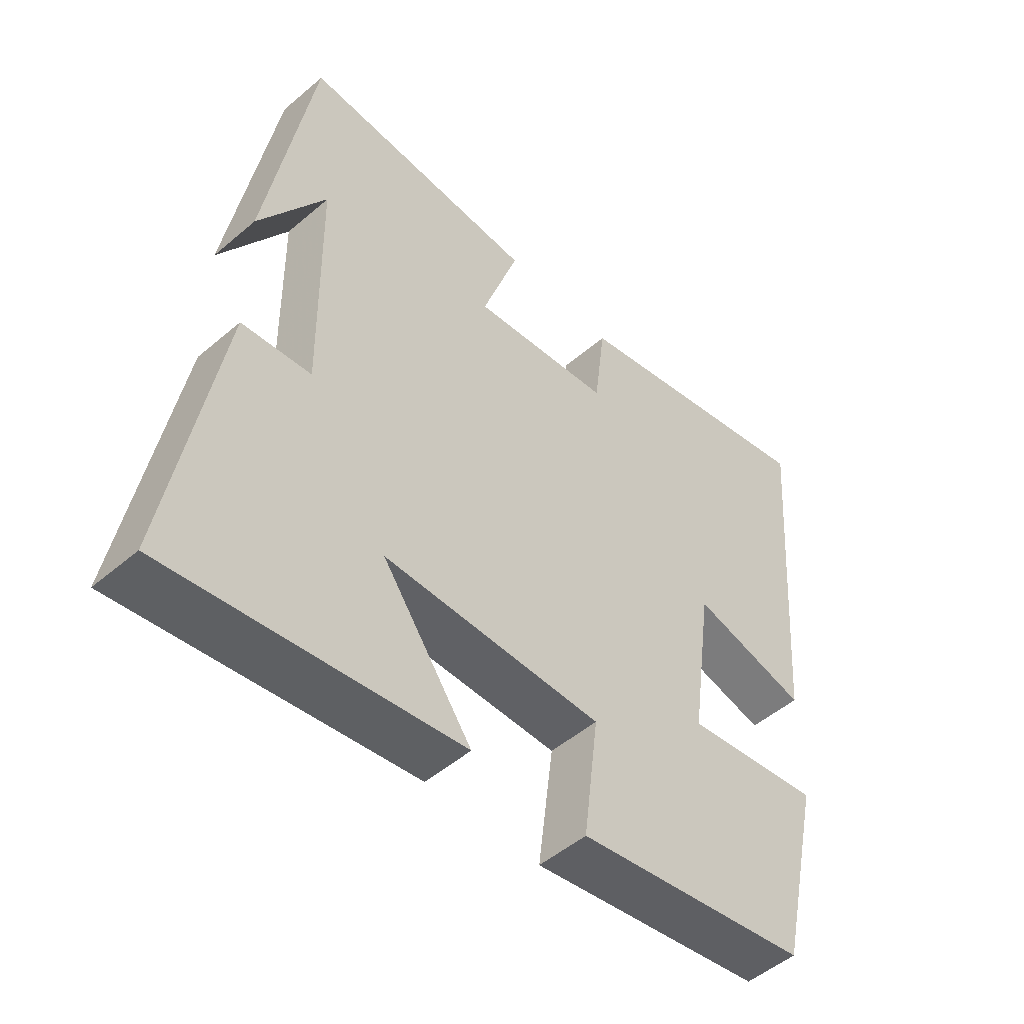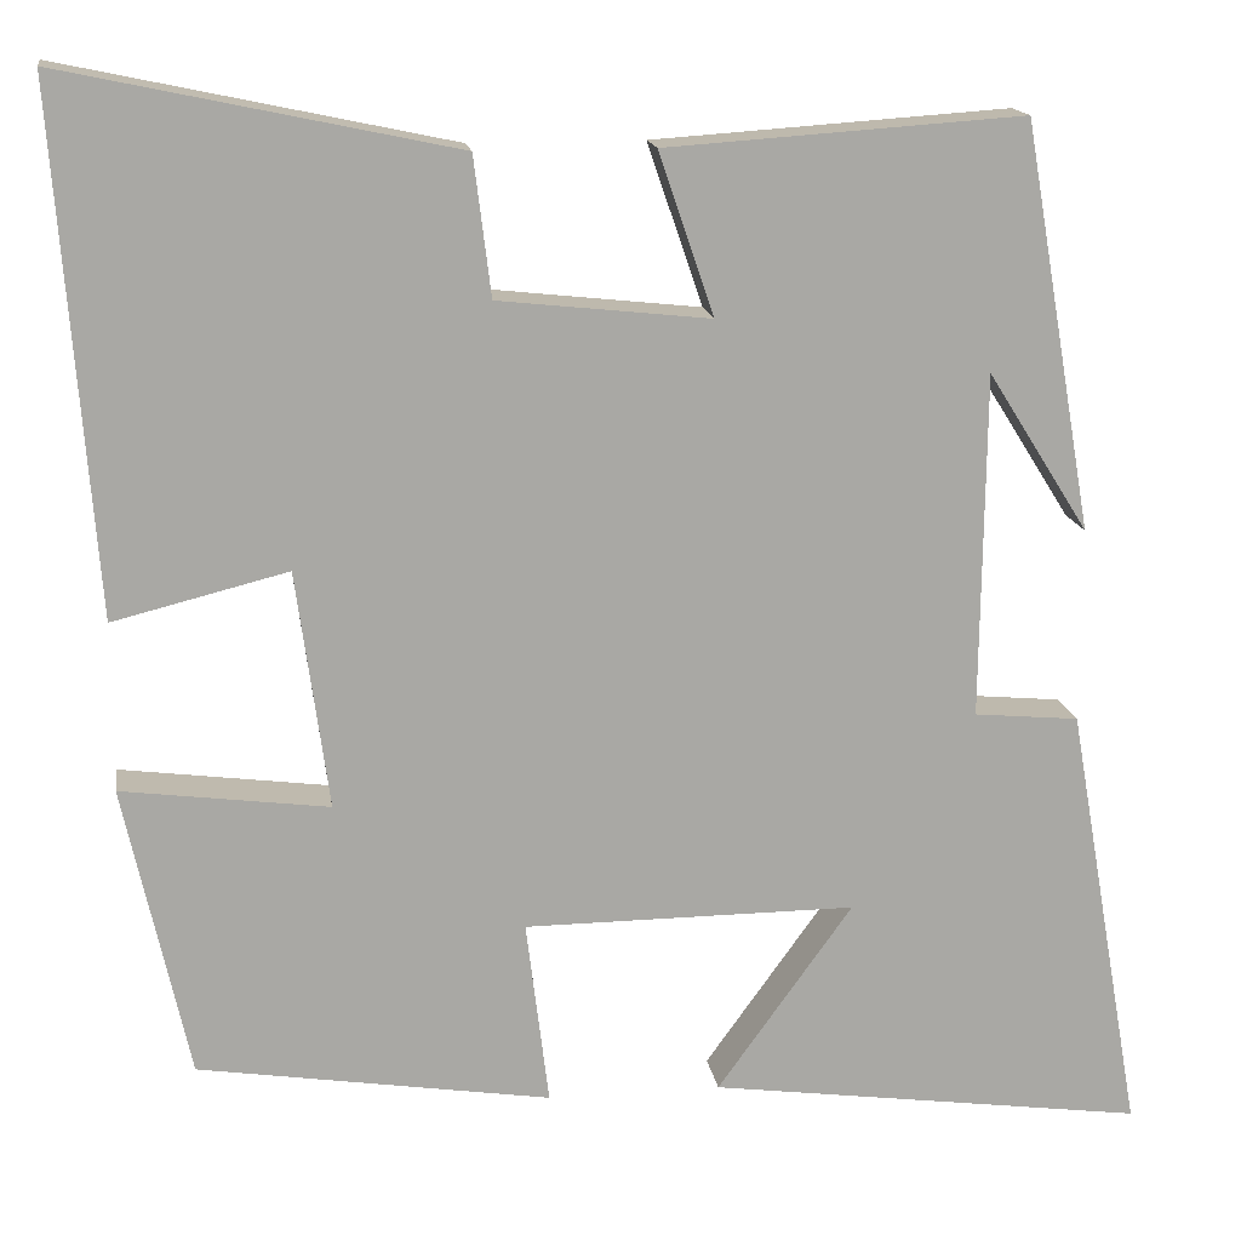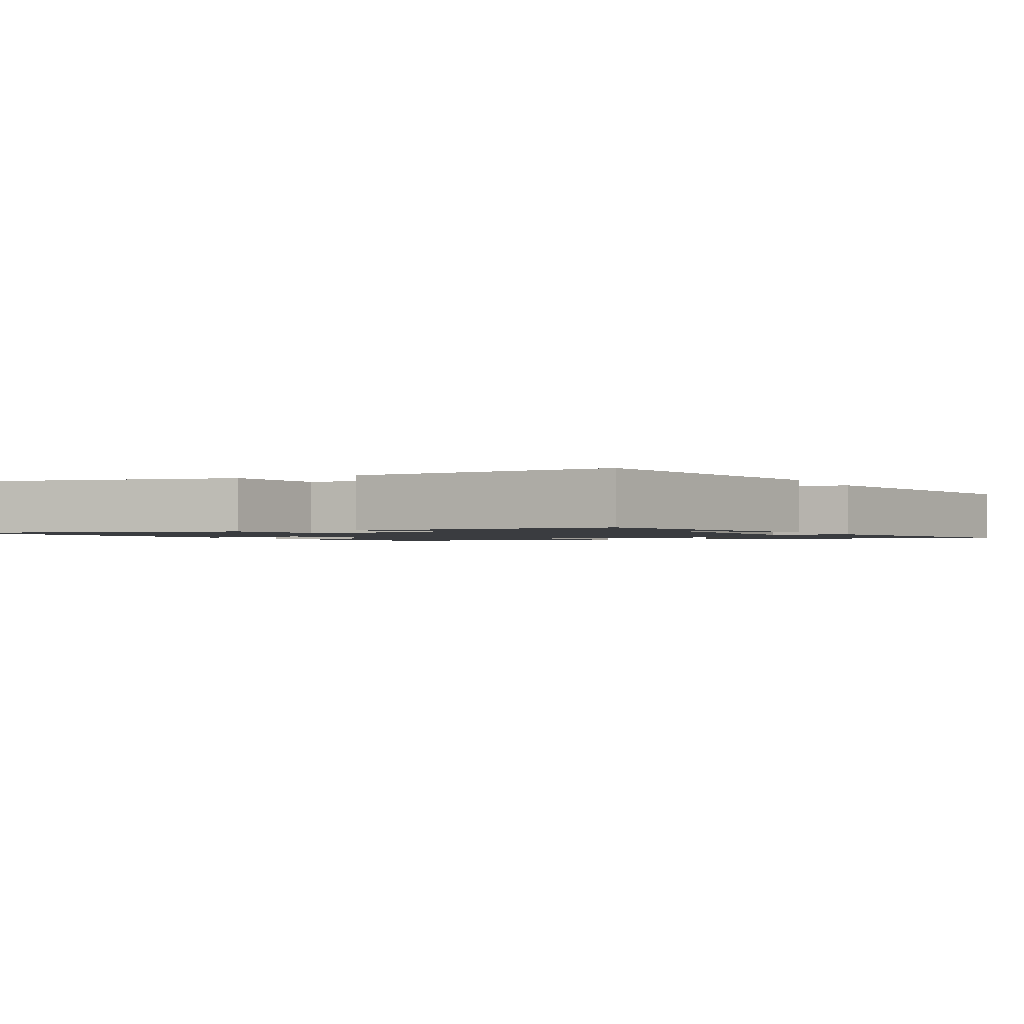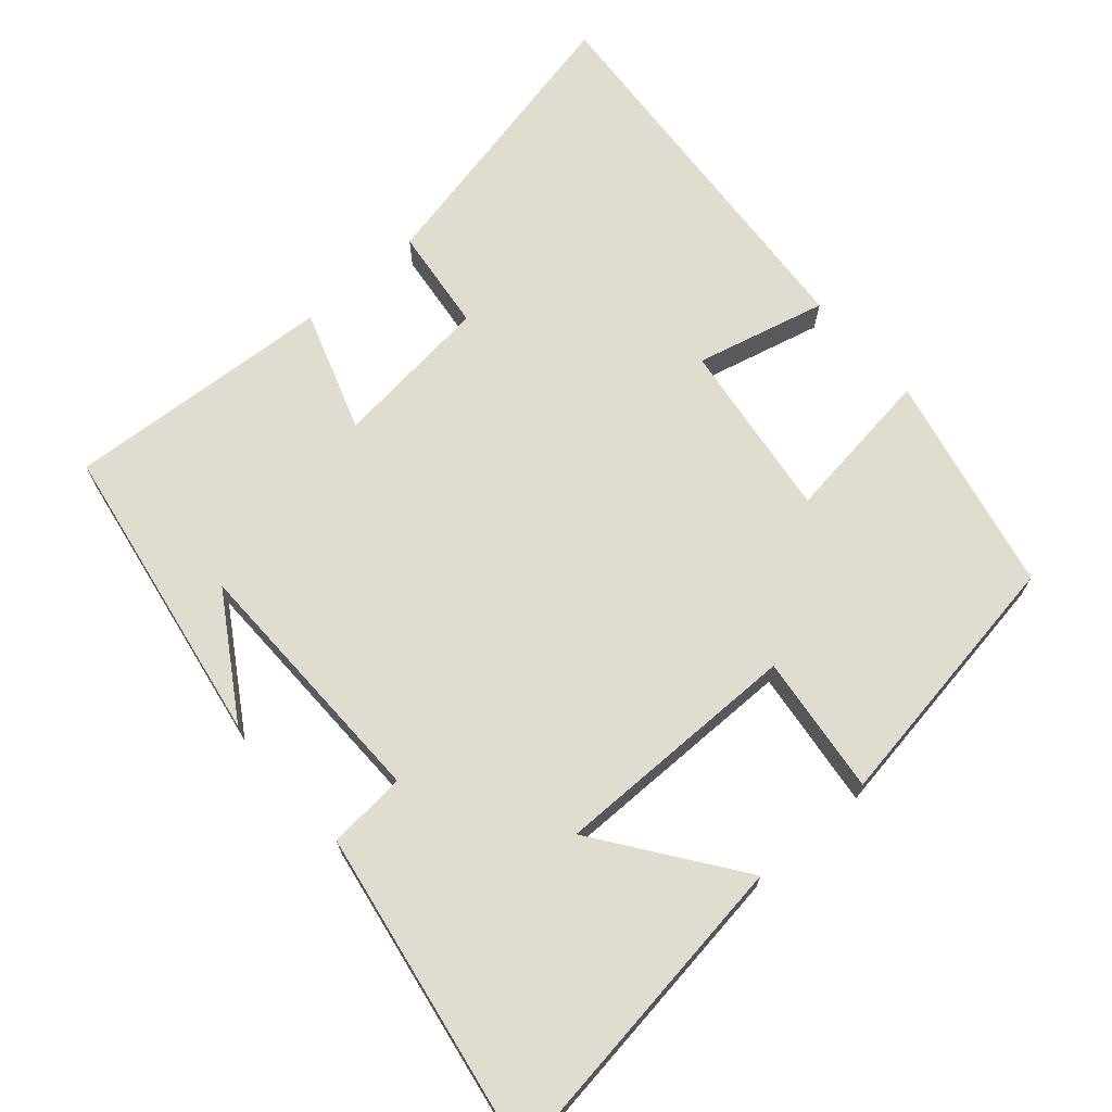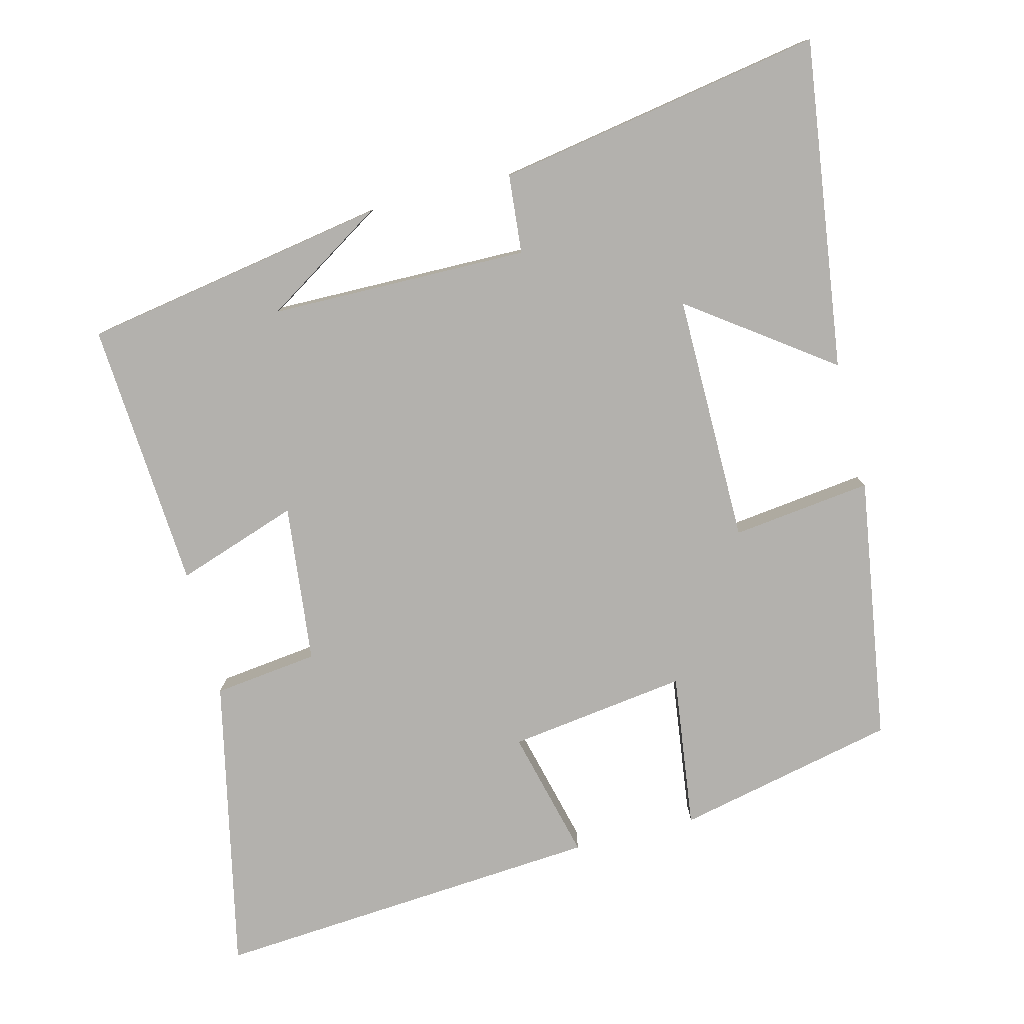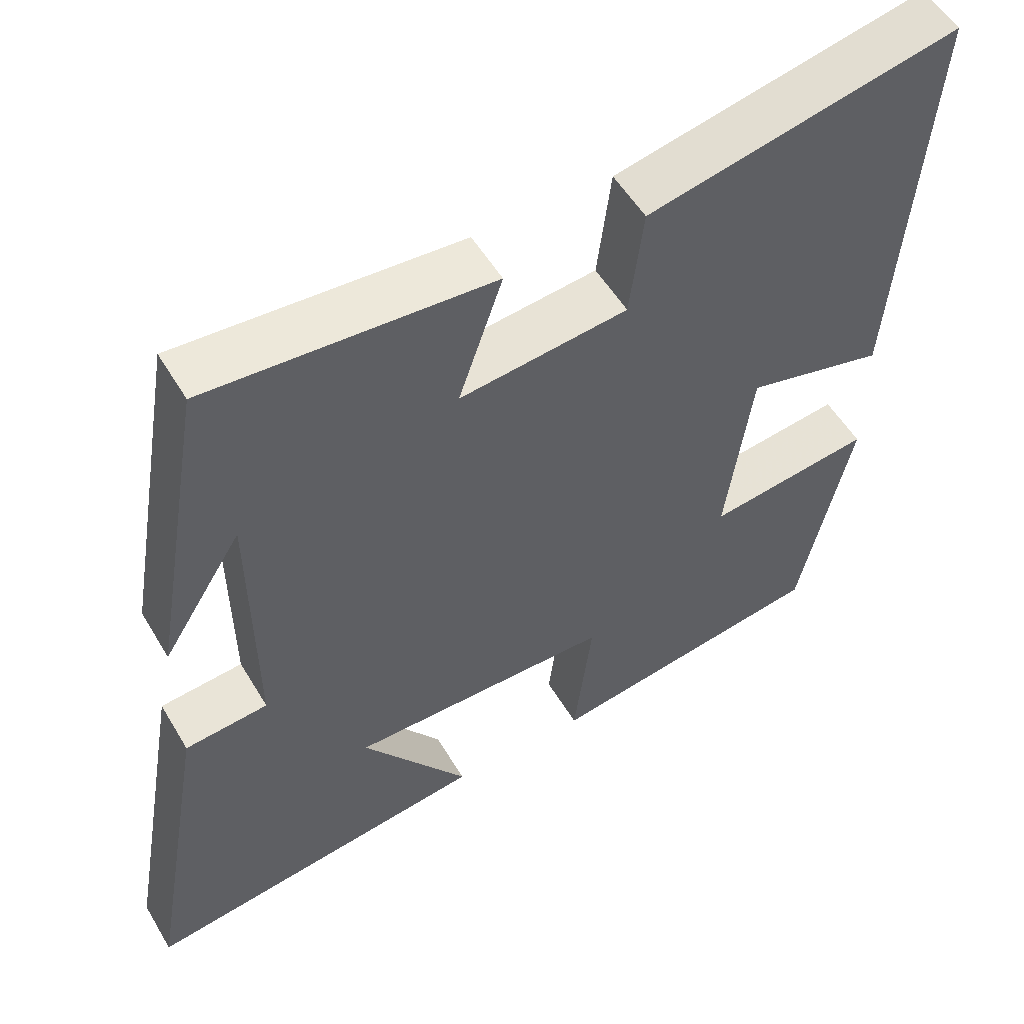
<metadata>
{"format":"obj","ext":"obj","renderer":"f3d","projection":"perspective","resolution":1024,"background":"white","views":[{"elev":-50.1,"azim":133.2,"up":"+Z"},{"elev":15.5,"azim":-8.5,"up":"+Z"},{"elev":-1.5,"azim":27.6,"up":"+Y"},{"elev":69.5,"azim":138.7,"up":"+Y"},{"elev":-79.2,"azim":104.2,"up":"+Y"},{"elev":53.6,"azim":149.8,"up":"+Z"}]}
</metadata>
<code>
v -0.432 0.07 -0.443
v -0.5 0.07 -0.135
v -0.283 0.07 -0.163
v -0.317 0.07 0.087
v -0.5 0.07 0.041
v -0.541 0.07 0.587
v -0.131 0.07 0.5
v -0.113 0.07 0.354
v 0.109 0.07 0.33
v 0.051 0.07 0.5
v 0.426 0.07 0.526
v 0.5 0.07 0.099
v 0.394 0.07 0.267
v 0.39 0.07 -0.095
v 0.5 0.07 -0.105
v 0.58 0.07 -0.562
v 0.12 0.07 -0.5
v 0.262 0.07 -0.303
v -0.086 0.07 -0.305
v -0.062 0.07 -0.5
v -0.432 0 -0.443
v -0.5 0 -0.135
v -0.283 0 -0.163
v -0.317 0 0.087
v -0.5 0 0.041
v -0.541 0 0.587
v -0.131 0 0.5
v -0.113 0 0.354
v 0.109 0 0.33
v 0.051 0 0.5
v 0.426 0 0.526
v 0.5 0 0.099
v 0.394 0 0.267
v 0.39 0 -0.095
v 0.5 0 -0.105
v 0.58 0 -0.562
v 0.12 0 -0.5
v 0.262 0 -0.303
v -0.086 0 -0.305
v -0.062 0 -0.5
f 1 2 3
f 20 1 3
f 19 20 3
f 18 19 3 4
f 15 16 17 18
f 14 15 18
f 13 14 18 4
f 11 12 13
f 9 10 11 13
f 13 4 5
f 9 13 5
f 8 9 5
f 5 6 7 8
f 23 22 21
f 23 21 40
f 23 40 39
f 24 23 39 38
f 38 37 36 35
f 38 35 34
f 24 38 34 33
f 33 32 31
f 33 31 30 29
f 25 24 33
f 25 33 29
f 25 29 28
f 28 27 26 25
f 1 21 22 2
f 2 22 23 3
f 3 23 24 4
f 4 24 25 5
f 5 25 26 6
f 6 26 27 7
f 7 27 28 8
f 8 28 29 9
f 9 29 30 10
f 10 30 31 11
f 11 31 32 12
f 12 32 33 13
f 13 33 34 14
f 14 34 35 15
f 15 35 36 16
f 16 36 37 17
f 17 37 38 18
f 18 38 39 19
f 19 39 40 20
f 20 40 21 1

</code>
